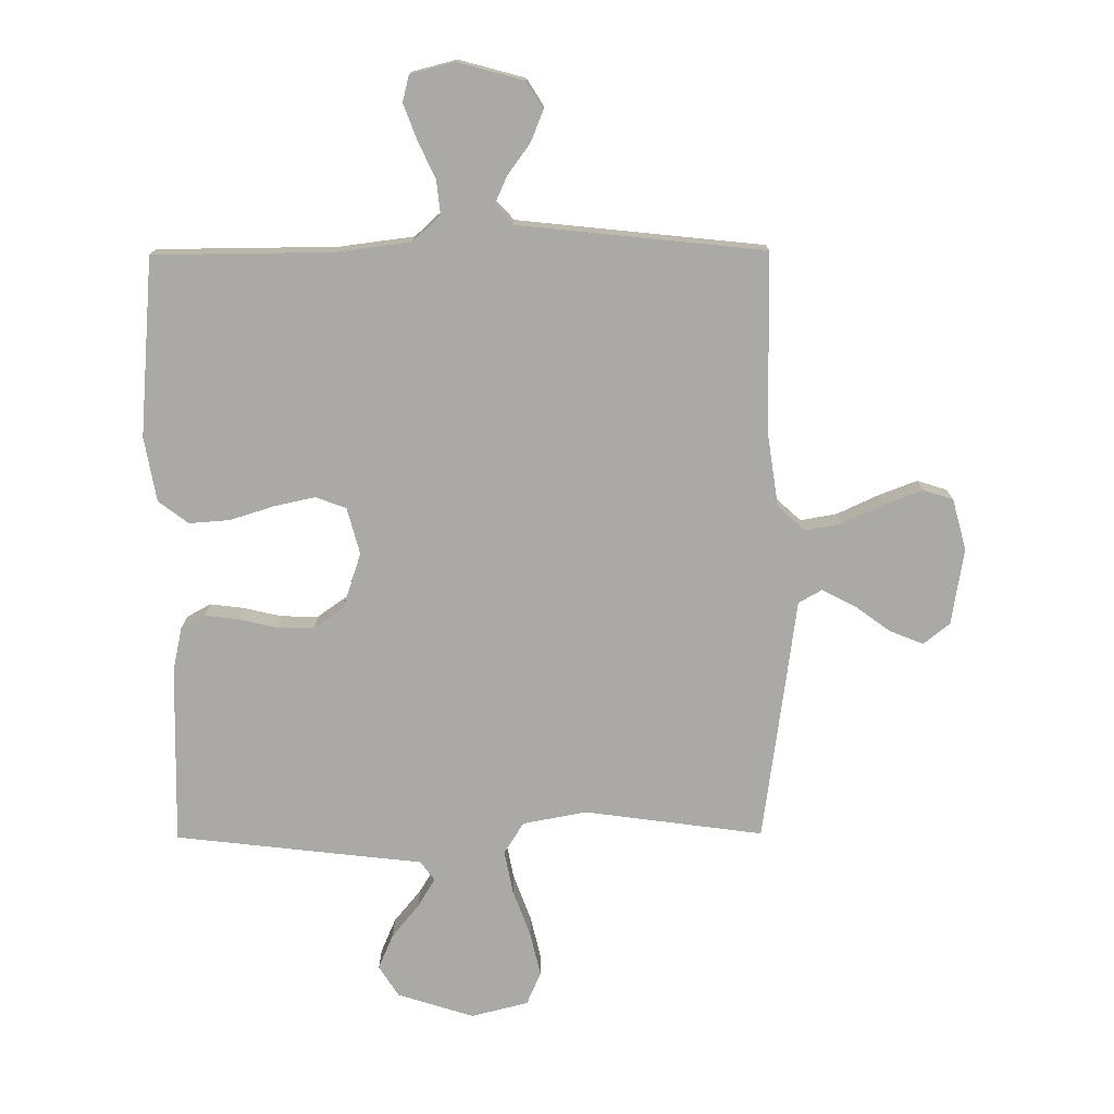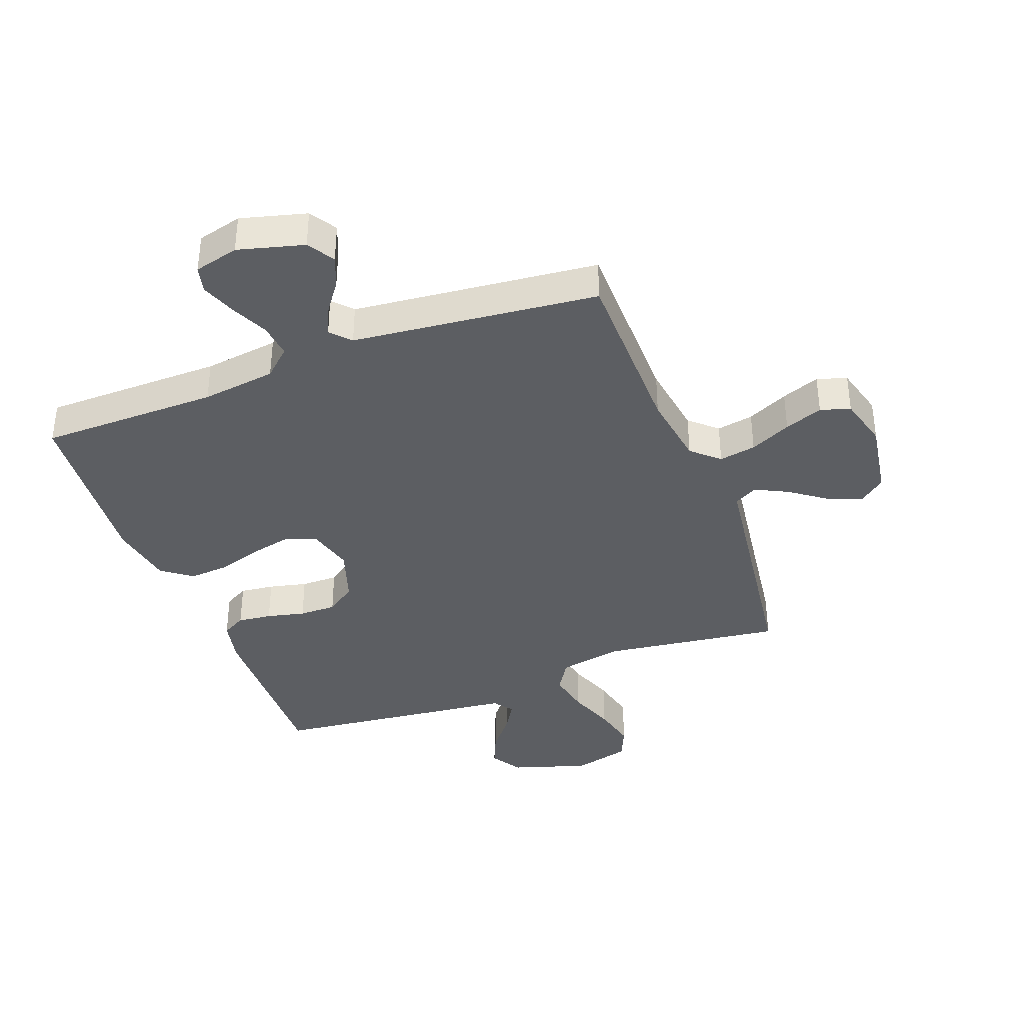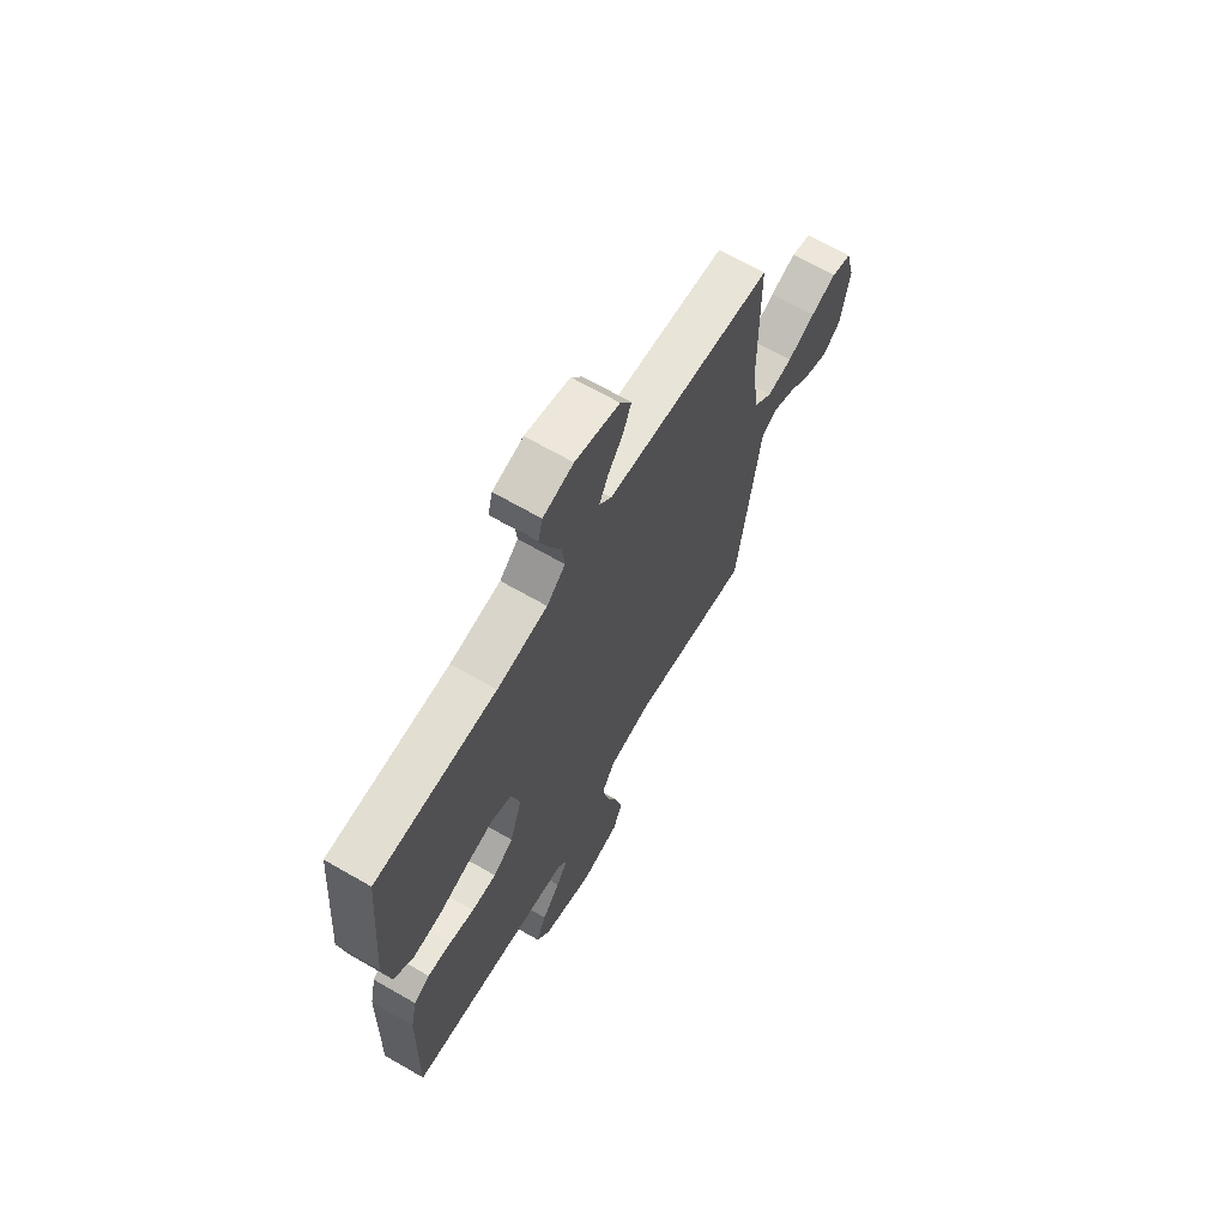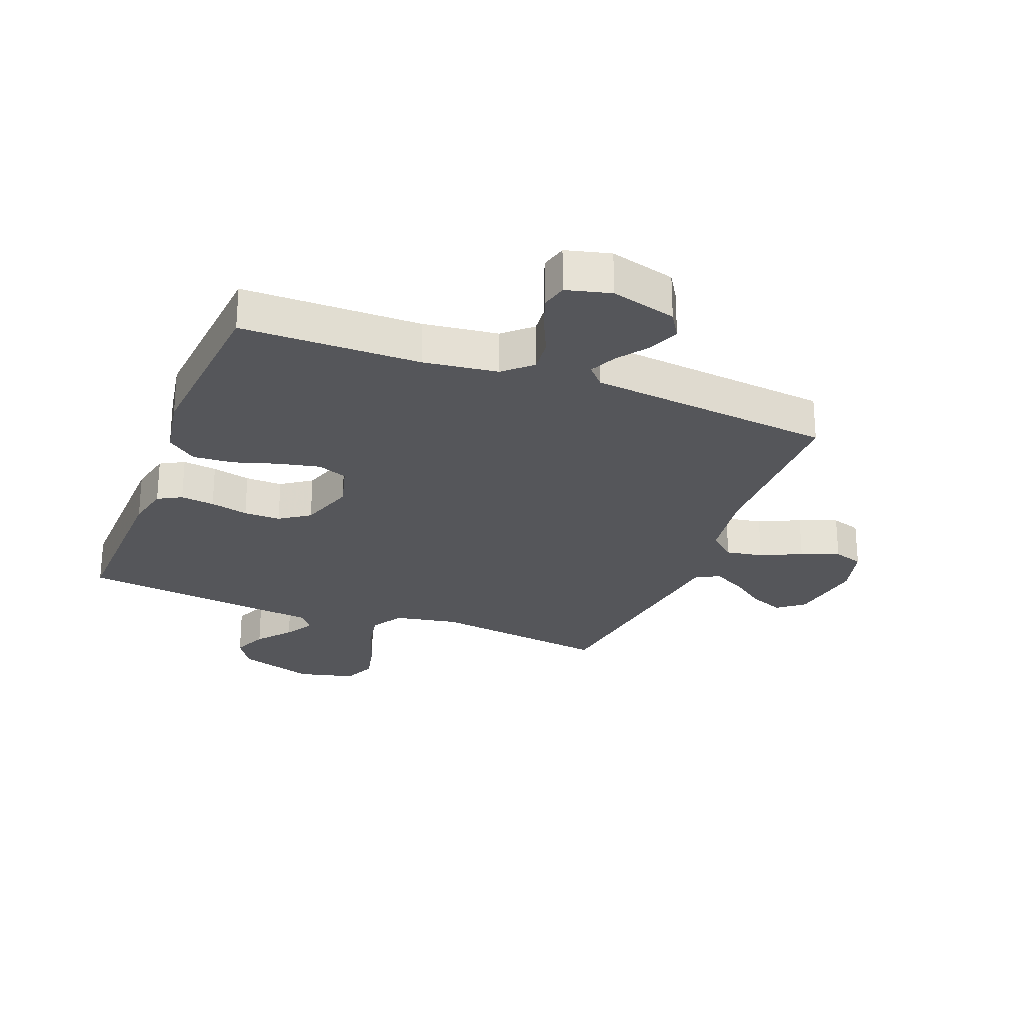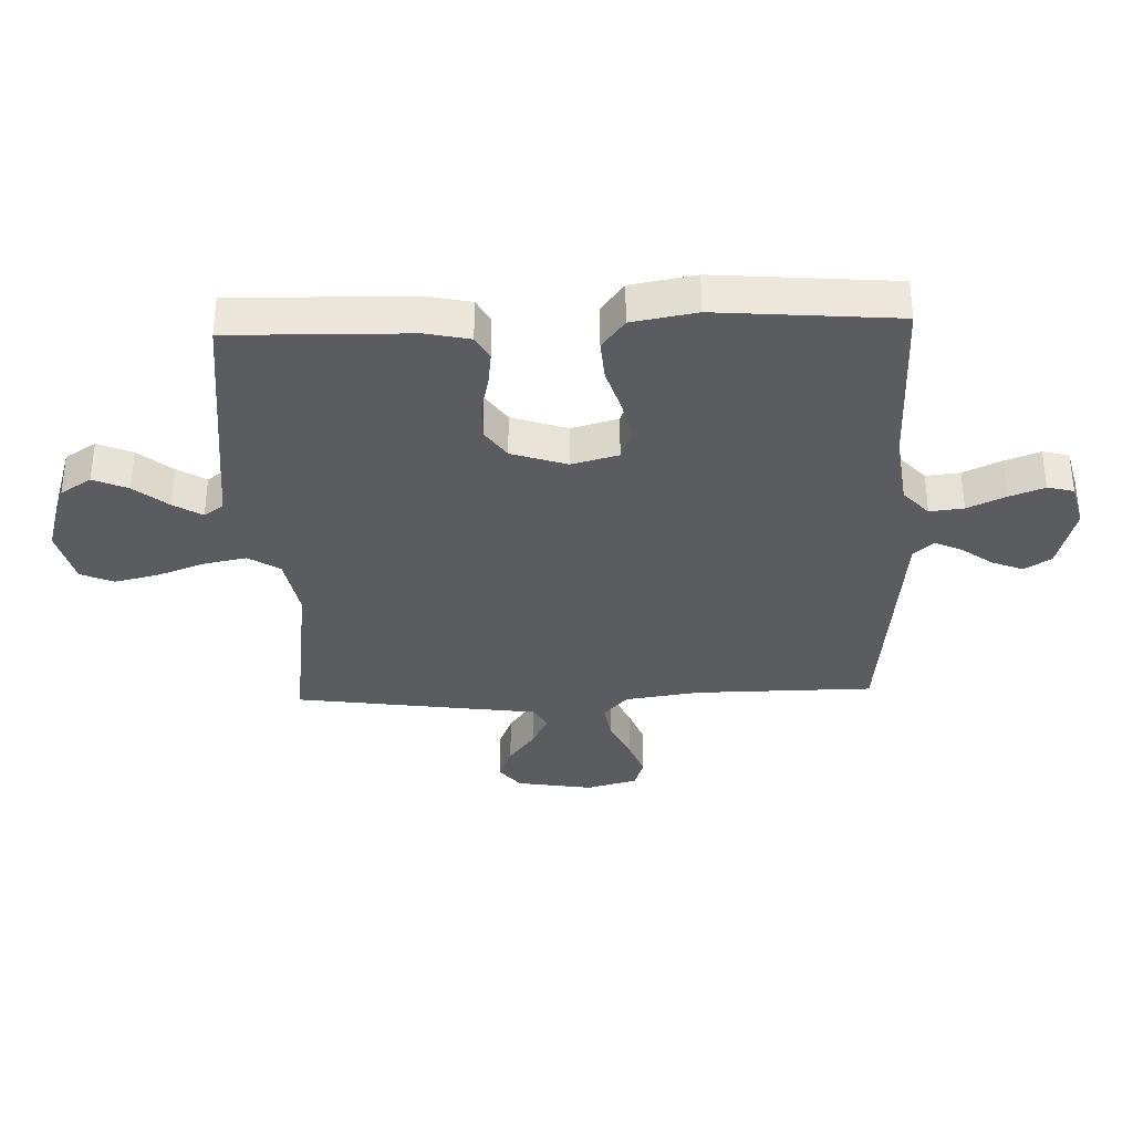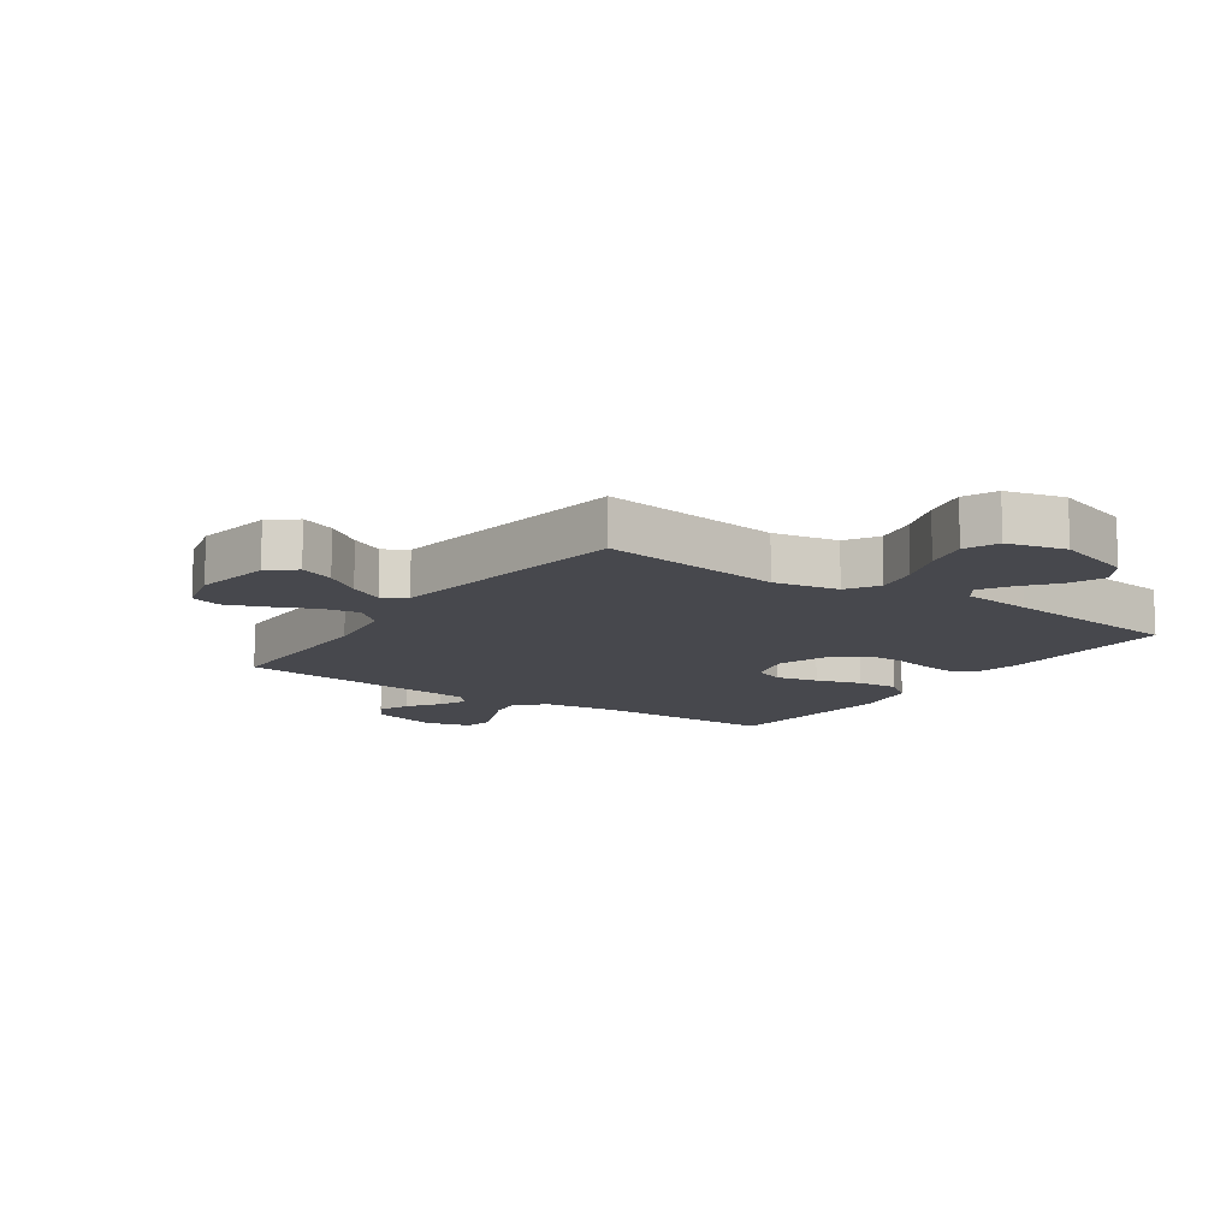
<metadata>
{"format":"obj","ext":"obj","renderer":"f3d","projection":"perspective","resolution":1024,"background":"white","views":[{"elev":-75.5,"azim":0.4,"up":"+Y"},{"elev":-38.1,"azim":20.8,"up":"+Y"},{"elev":67.1,"azim":-59.9,"up":"+Z"},{"elev":-25.9,"azim":-21.2,"up":"+Y"},{"elev":-34.5,"azim":-87.9,"up":"+Y"},{"elev":-11.9,"azim":145.4,"up":"+Y"}]}
</metadata>
<code>
v -0.5 0.07 0.5
v -0.2 0.07 0.502
v -0.075 0.07 0.518
v -0.029 0.07 0.56
v -0.035 0.07 0.617
v -0.064 0.07 0.68
v -0.086 0.07 0.739
v -0.075 0.07 0.783
v 0 0.07 0.802
v 0.11 0.07 0.772
v 0.138 0.07 0.727
v 0.117 0.07 0.675
v 0.079 0.07 0.623
v 0.058 0.07 0.577
v 0.088 0.07 0.544
v 0.2 0.07 0.532
v 0.5 0.07 0.5
v 0.502 0.07 0.2
v 0.52 0.07 0.076
v 0.565 0.07 0.035
v 0.627 0.07 0.046
v 0.696 0.07 0.078
v 0.76 0.07 0.102
v 0.81 0.07 0.086
v 0.833 0.07 0
v 0.812 0.07 -0.128
v 0.768 0.07 -0.163
v 0.711 0.07 -0.14
v 0.651 0.07 -0.096
v 0.596 0.07 -0.068
v 0.557 0.07 -0.09
v 0.542 0.07 -0.2
v 0.5 0.07 -0.5
v 0.2 0.07 -0.459
v 0.093 0.07 -0.479
v 0.06 0.07 -0.532
v 0.074 0.07 -0.604
v 0.103 0.07 -0.683
v 0.12 0.07 -0.757
v 0.096 0.07 -0.812
v 0 0.07 -0.836
v -0.128 0.07 -0.795
v -0.161 0.07 -0.743
v -0.136 0.07 -0.685
v -0.09 0.07 -0.629
v -0.061 0.07 -0.581
v -0.085 0.07 -0.548
v -0.2 0.07 -0.535
v -0.5 0.07 -0.5
v -0.493 0.07 -0.2
v -0.477 0.07 -0.127
v -0.437 0.07 -0.105
v -0.38 0.07 -0.112
v -0.316 0.07 -0.127
v -0.254 0.07 -0.128
v -0.204 0.07 -0.093
v -0.173 0.07 0
v -0.194 0.07 0.078
v -0.245 0.07 0.097
v -0.314 0.07 0.082
v -0.388 0.07 0.059
v -0.456 0.07 0.054
v -0.506 0.07 0.092
v -0.525 0.07 0.2
v -0.5 0 0.5
v -0.2 0 0.502
v -0.075 0 0.518
v -0.029 0 0.56
v -0.035 0 0.617
v -0.064 0 0.68
v -0.086 0 0.739
v -0.075 0 0.783
v 0 0 0.802
v 0.11 0 0.772
v 0.138 0 0.727
v 0.117 0 0.675
v 0.079 0 0.623
v 0.058 0 0.577
v 0.088 0 0.544
v 0.2 0 0.532
v 0.5 0 0.5
v 0.502 0 0.2
v 0.52 0 0.076
v 0.565 0 0.035
v 0.627 0 0.046
v 0.696 0 0.078
v 0.76 0 0.102
v 0.81 0 0.086
v 0.833 0 0
v 0.812 0 -0.128
v 0.768 0 -0.163
v 0.711 0 -0.14
v 0.651 0 -0.096
v 0.596 0 -0.068
v 0.557 0 -0.09
v 0.542 0 -0.2
v 0.5 0 -0.5
v 0.2 0 -0.459
v 0.093 0 -0.479
v 0.06 0 -0.532
v 0.074 0 -0.604
v 0.103 0 -0.683
v 0.12 0 -0.757
v 0.096 0 -0.812
v 0 0 -0.836
v -0.128 0 -0.795
v -0.161 0 -0.743
v -0.136 0 -0.685
v -0.09 0 -0.629
v -0.061 0 -0.581
v -0.085 0 -0.548
v -0.2 0 -0.535
v -0.5 0 -0.5
v -0.493 0 -0.2
v -0.477 0 -0.127
v -0.437 0 -0.105
v -0.38 0 -0.112
v -0.316 0 -0.127
v -0.254 0 -0.128
v -0.204 0 -0.093
v -0.173 0 0
v -0.194 0 0.078
v -0.245 0 0.097
v -0.314 0 0.082
v -0.388 0 0.059
v -0.456 0 0.054
v -0.506 0 0.092
v -0.525 0 0.2
f 63 64 1 2
f 60 61 62 63
f 59 60 63 2
f 58 59 2 3
f 57 58 3 4
f 51 52 53 54
f 51 54 55
f 50 51 55
f 47 48 49 50
f 47 50 55
f 46 47 55 56
f 42 43 44 45
f 42 45 46
f 41 42 46
f 40 41 46
f 37 38 39 40
f 36 37 40 46
f 35 36 46 56
f 31 32 33 34
f 31 34 35 56
f 26 27 28 29
f 26 29 30
f 25 26 30
f 24 25 30
f 21 22 23 24
f 21 24 30 31
f 16 17 18
f 15 16 18 19
f 10 11 12 13
f 10 13 14
f 9 10 14
f 8 9 14
f 5 6 7 8
f 5 8 14
f 4 5 14 15
f 31 56 57
f 20 21 31
f 19 20 31 57
f 4 15 19 57
f 66 65 128 127
f 127 126 125 124
f 66 127 124 123
f 67 66 123 122
f 68 67 122 121
f 118 117 116 115
f 119 118 115
f 119 115 114
f 114 113 112 111
f 119 114 111
f 120 119 111 110
f 109 108 107 106
f 110 109 106
f 110 106 105
f 110 105 104
f 104 103 102 101
f 110 104 101 100
f 120 110 100 99
f 98 97 96 95
f 120 99 98 95
f 93 92 91 90
f 94 93 90
f 94 90 89
f 94 89 88
f 88 87 86 85
f 95 94 88 85
f 82 81 80
f 83 82 80 79
f 77 76 75 74
f 78 77 74
f 78 74 73
f 78 73 72
f 72 71 70 69
f 78 72 69
f 79 78 69 68
f 121 120 95
f 95 85 84
f 121 95 84 83
f 121 83 79 68
f 1 65 66 2
f 2 66 67 3
f 3 67 68 4
f 4 68 69 5
f 5 69 70 6
f 6 70 71 7
f 7 71 72 8
f 8 72 73 9
f 9 73 74 10
f 10 74 75 11
f 11 75 76 12
f 12 76 77 13
f 13 77 78 14
f 14 78 79 15
f 15 79 80 16
f 16 80 81 17
f 17 81 82 18
f 18 82 83 19
f 19 83 84 20
f 20 84 85 21
f 21 85 86 22
f 22 86 87 23
f 23 87 88 24
f 24 88 89 25
f 25 89 90 26
f 26 90 91 27
f 27 91 92 28
f 28 92 93 29
f 29 93 94 30
f 30 94 95 31
f 31 95 96 32
f 32 96 97 33
f 33 97 98 34
f 34 98 99 35
f 35 99 100 36
f 36 100 101 37
f 37 101 102 38
f 38 102 103 39
f 39 103 104 40
f 40 104 105 41
f 41 105 106 42
f 42 106 107 43
f 43 107 108 44
f 44 108 109 45
f 45 109 110 46
f 46 110 111 47
f 47 111 112 48
f 48 112 113 49
f 49 113 114 50
f 50 114 115 51
f 51 115 116 52
f 52 116 117 53
f 53 117 118 54
f 54 118 119 55
f 55 119 120 56
f 56 120 121 57
f 57 121 122 58
f 58 122 123 59
f 59 123 124 60
f 60 124 125 61
f 61 125 126 62
f 62 126 127 63
f 63 127 128 64
f 64 128 65 1

</code>
